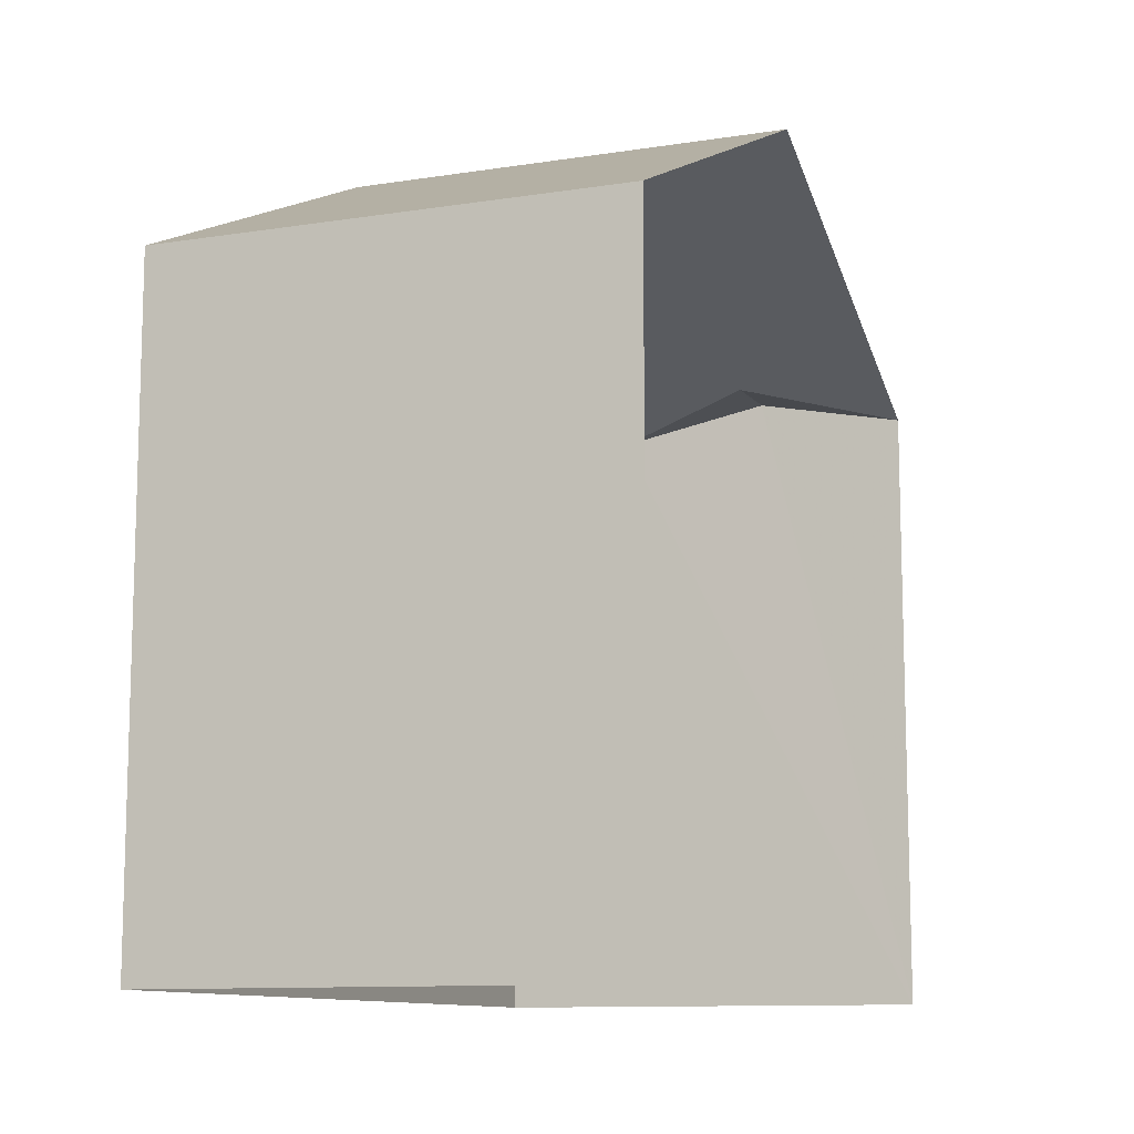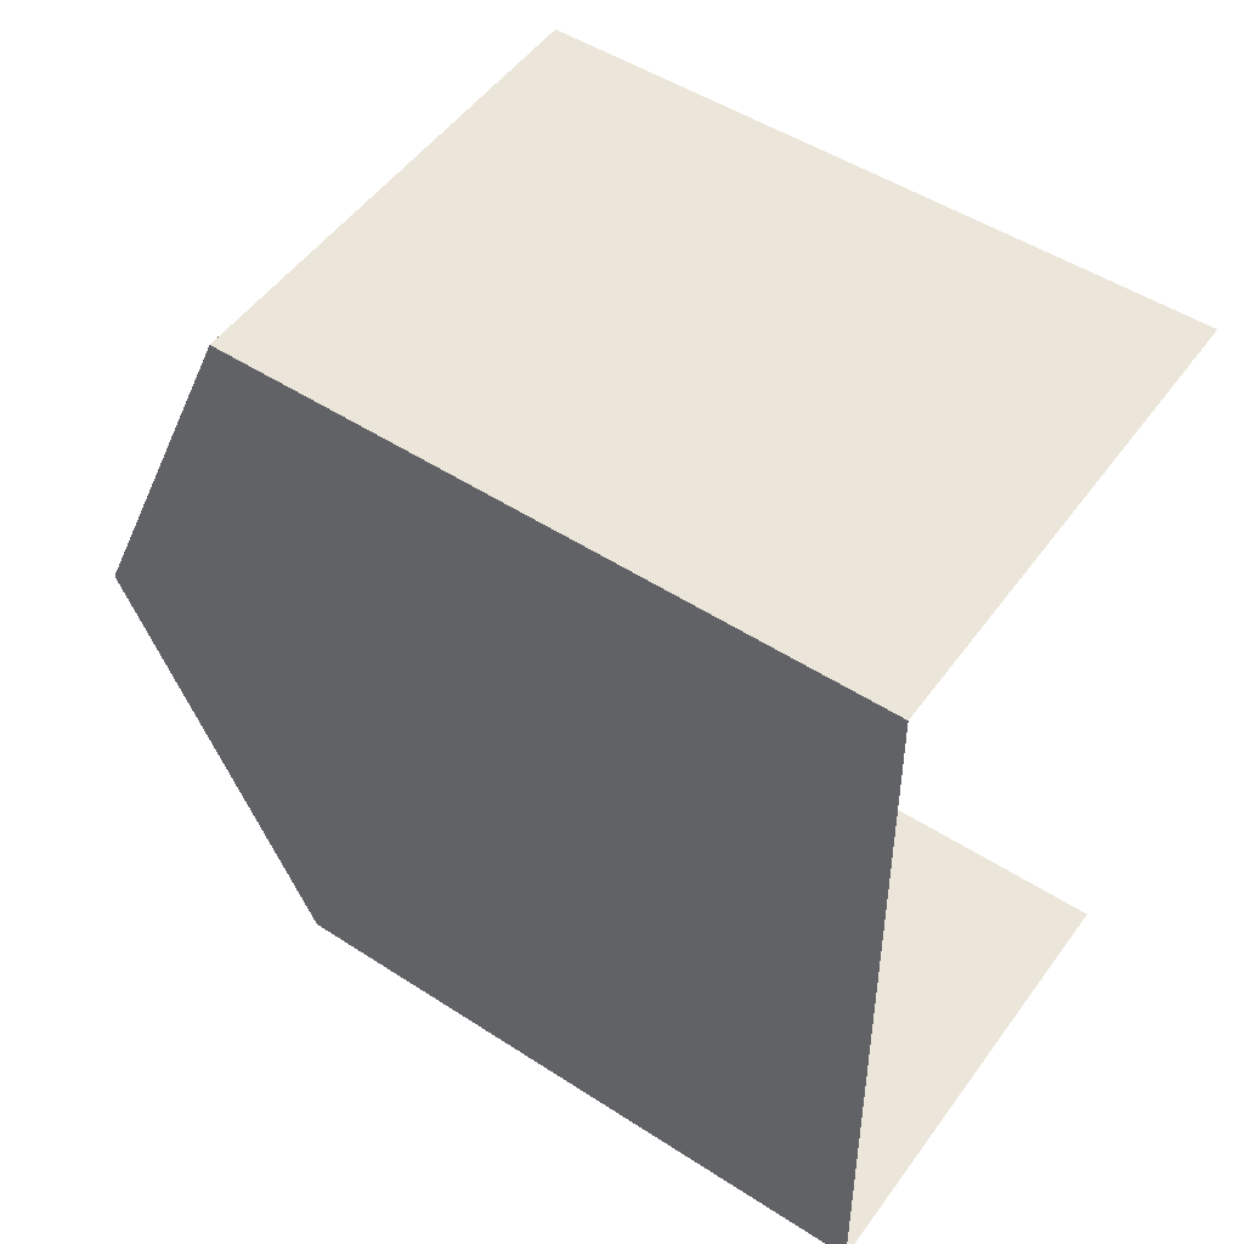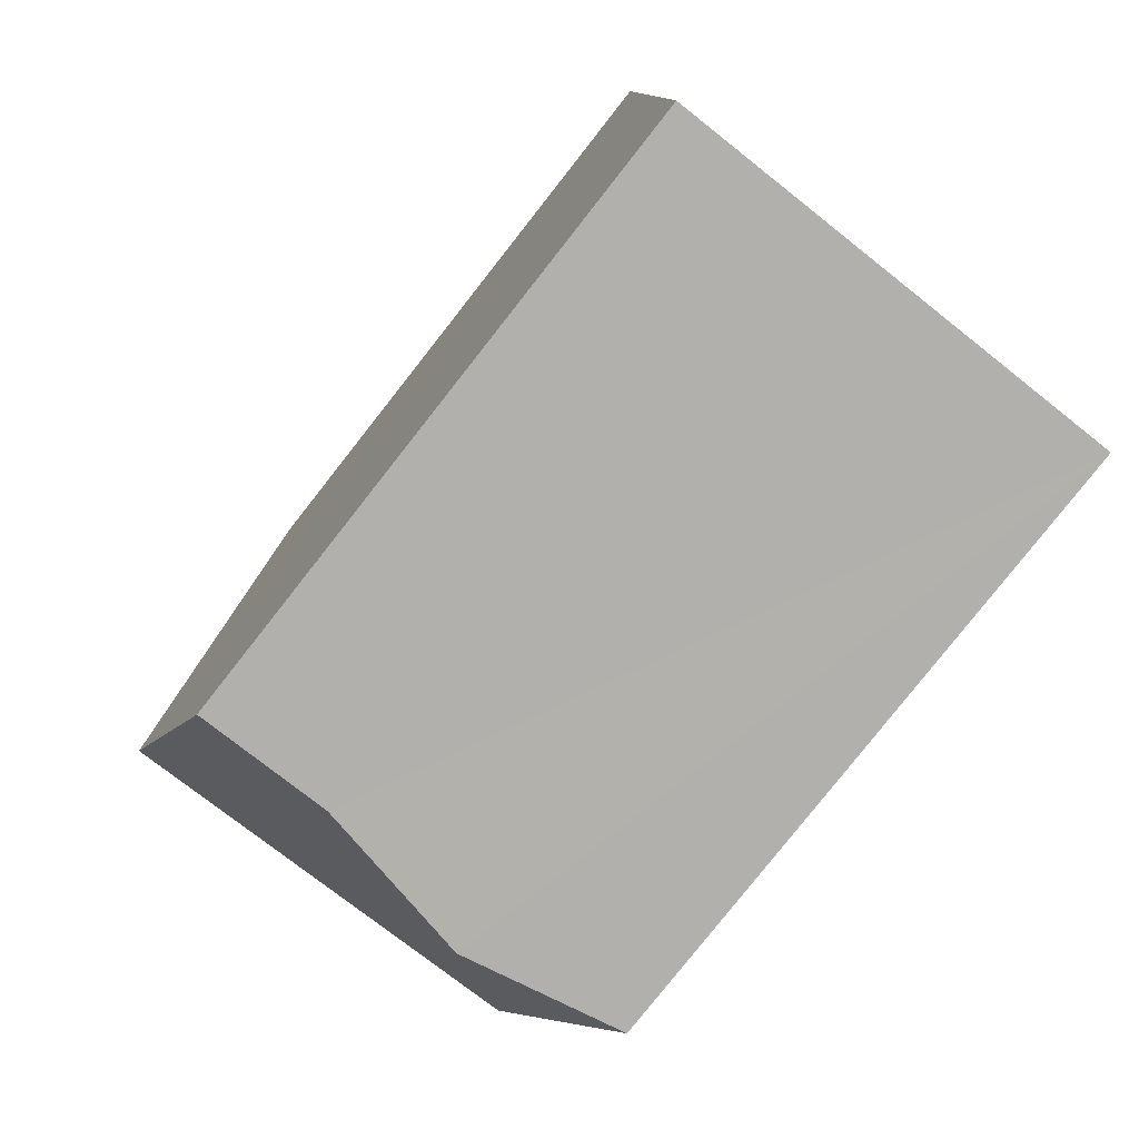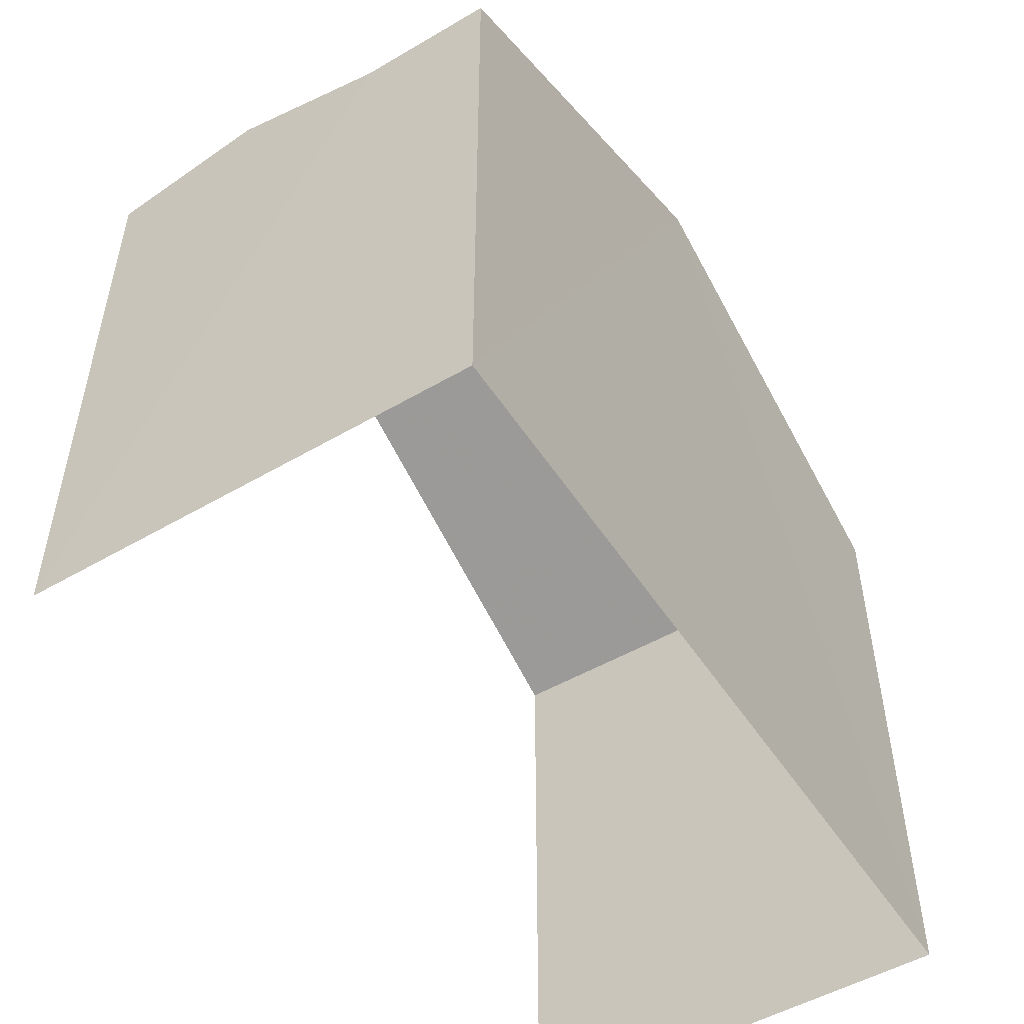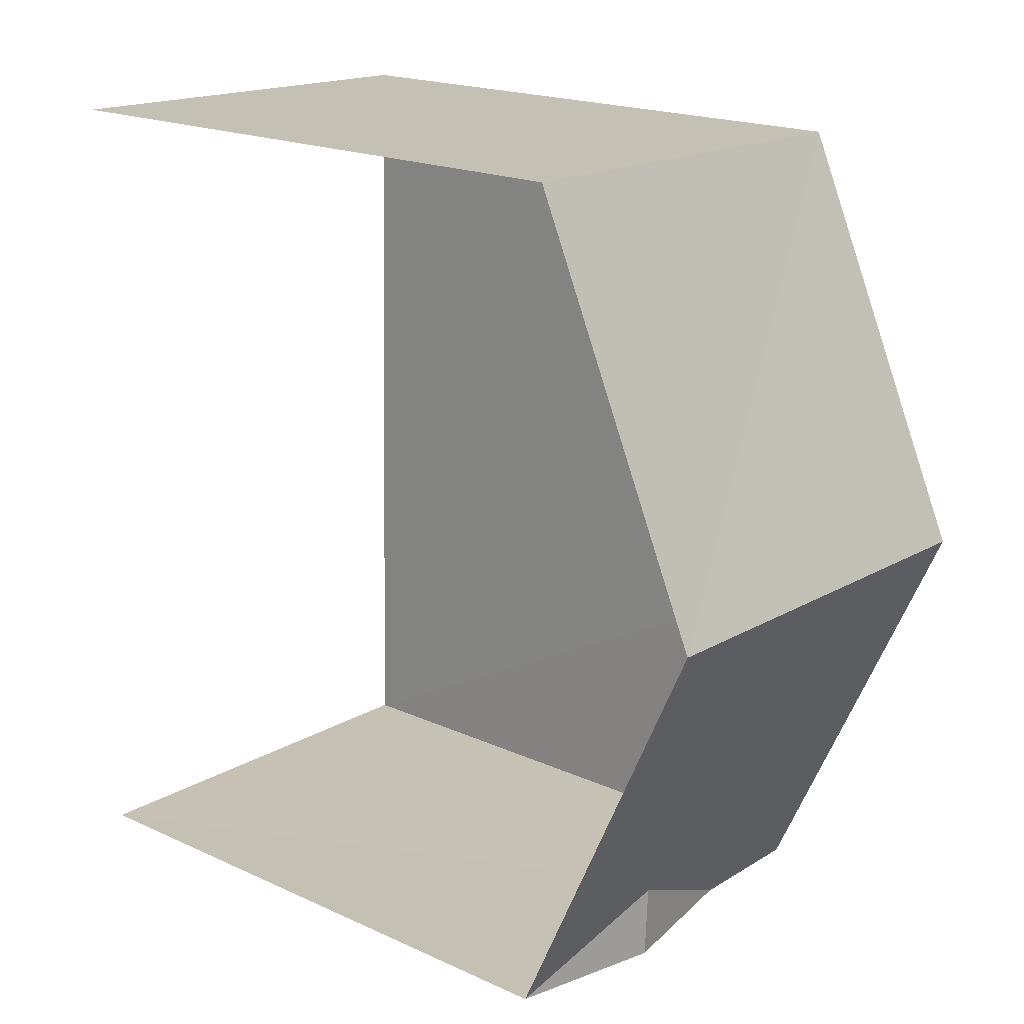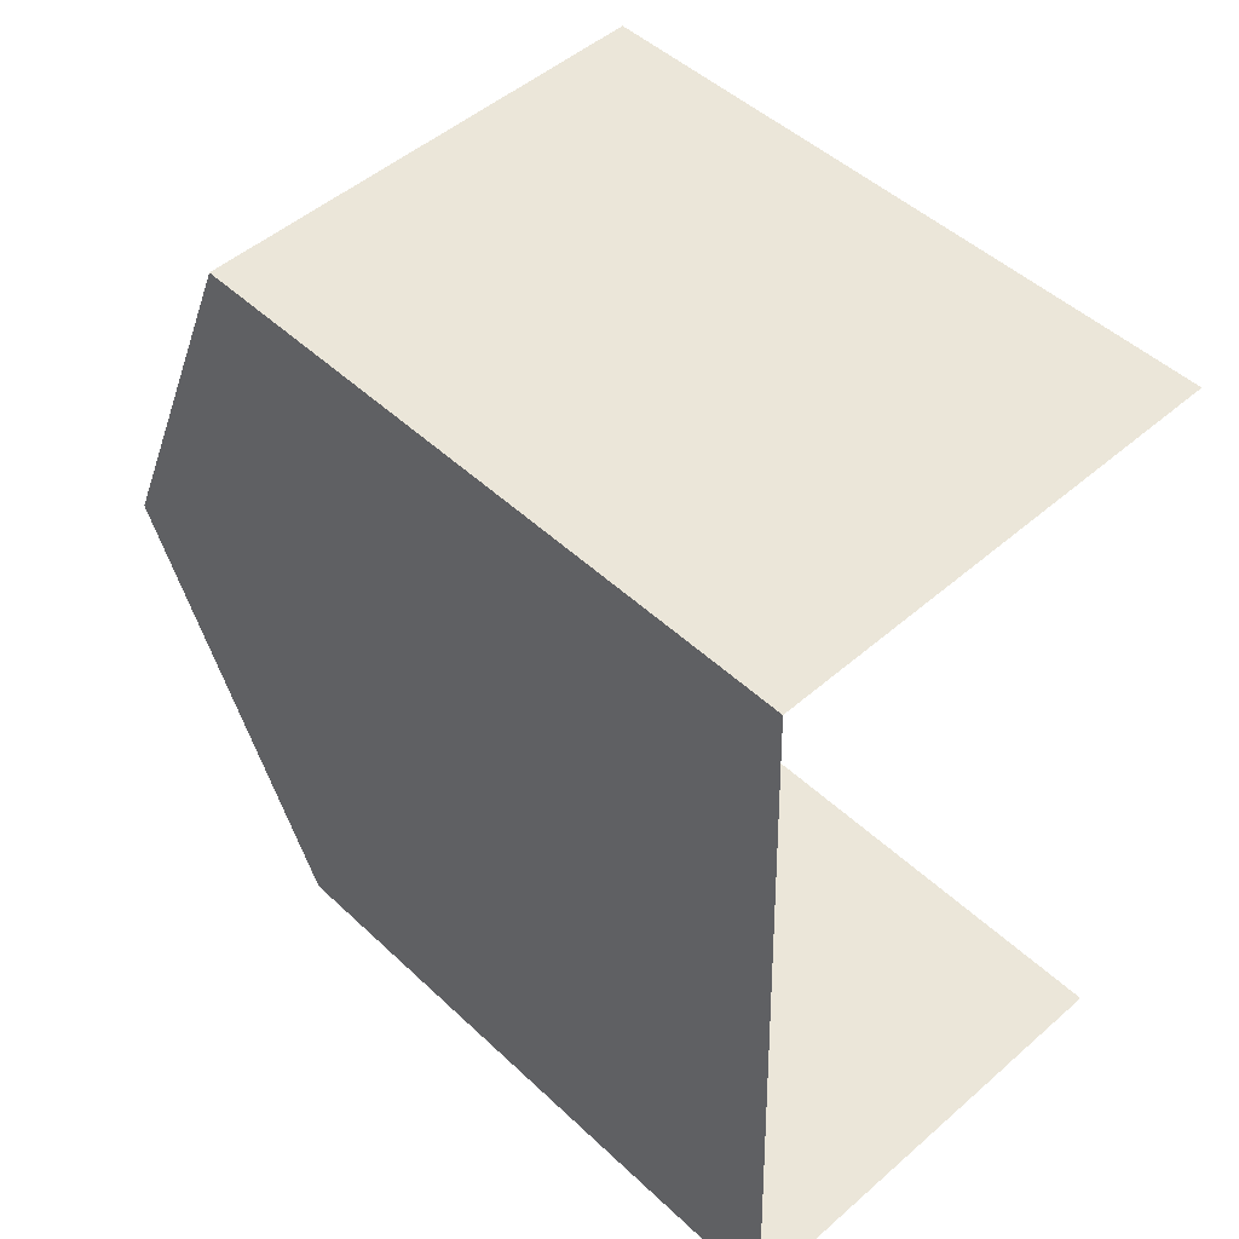
<metadata>
{"format":"obj","ext":"obj","renderer":"f3d","projection":"perspective","resolution":1024,"background":"white","views":[{"elev":-10.9,"azim":-160.1,"up":"+Z"},{"elev":50.4,"azim":125.3,"up":"+Y"},{"elev":-79.6,"azim":141.8,"up":"+Y"},{"elev":-51.5,"azim":30.7,"up":"+Z"},{"elev":19.3,"azim":-49.3,"up":"+Y"},{"elev":48.0,"azim":136.4,"up":"+Y"}]}
</metadata>
<code>
v -3.734e+05 -1.054e+05 21.75
v -3.734e+05 -1.054e+05 21.75
v -3.734e+05 -1.054e+05 21.75
v -3.734e+05 -1.054e+05 21.75
v -3.734e+05 -1.054e+05 28.76
v -3.734e+05 -1.054e+05 28.42
v -3.734e+05 -1.054e+05 28.76
v -3.734e+05 -1.054e+05 30.39
v -3.734e+05 -1.054e+05 30.39
v -3.734e+05 -1.054e+05 28.42
v -3.734e+05 -1.054e+05 28.42
v -3.734e+05 -1.054e+05 28.42
v -3.734e+05 -1.054e+05 28.42
f 1 2 3
f 1 4 2
f 13 4 8
f 4 1 8
f 1 6 8
f 5 6 7
f 6 5 8
f 8 5 9
f 9 10 11
f 9 5 10
f 8 12 13
f 8 9 12
f 10 5 7
f 13 2 4
f 13 12 2
f 6 1 7
f 7 1 10
f 10 3 11
f 10 1 3
f 11 3 9
f 3 2 9
f 2 12 9

</code>
